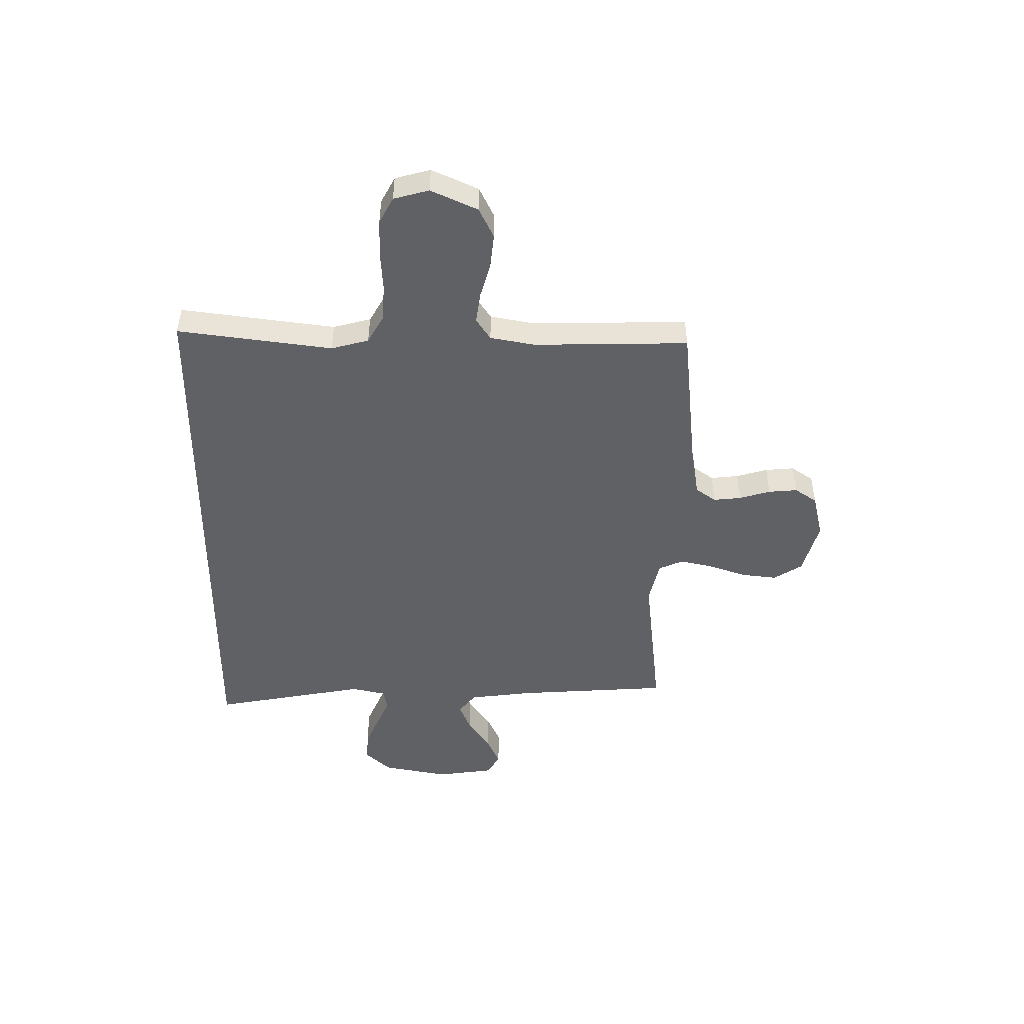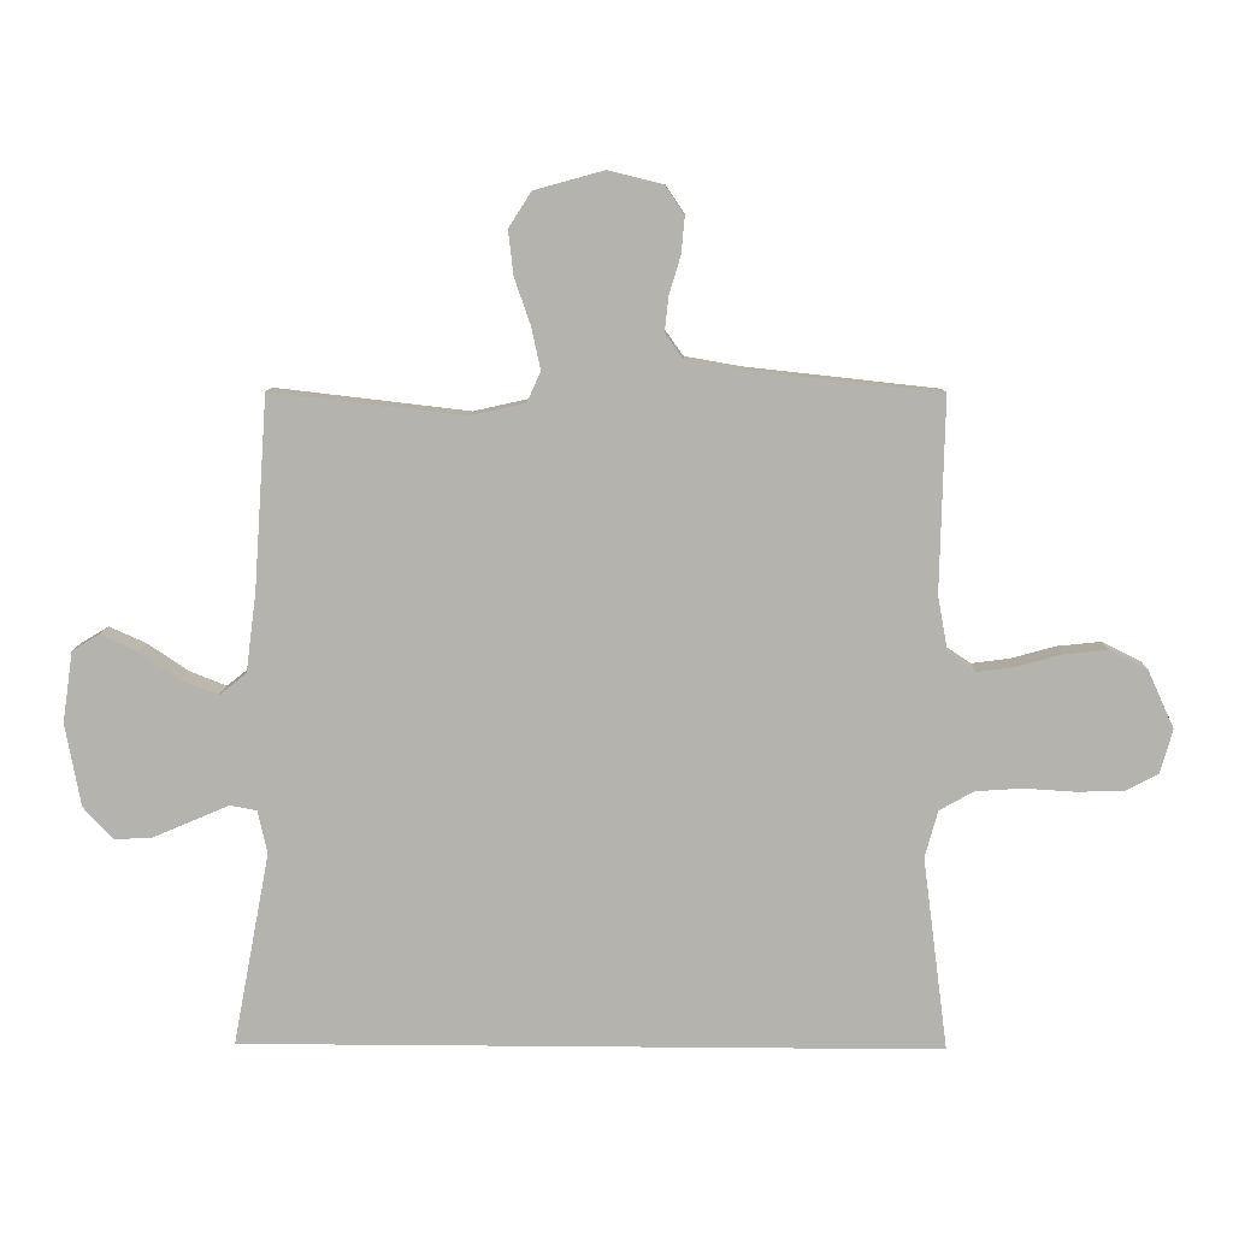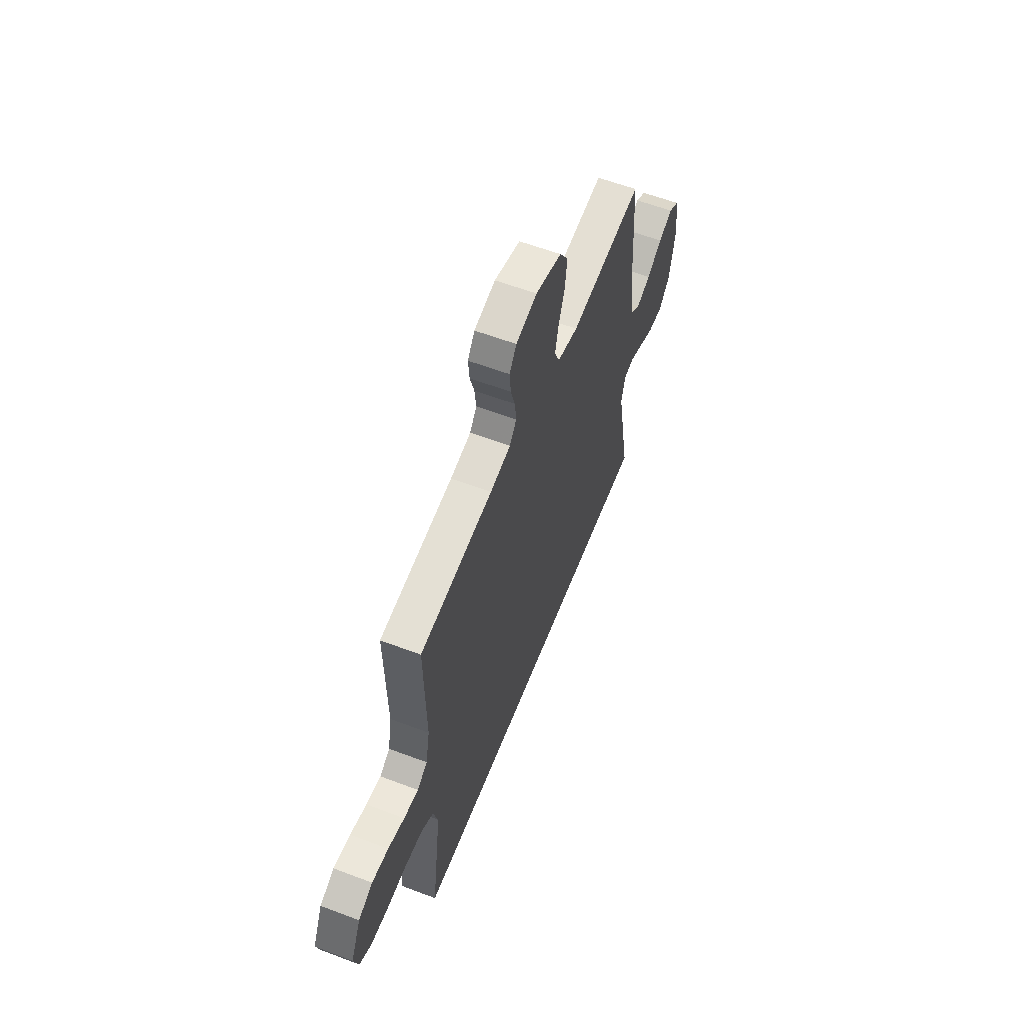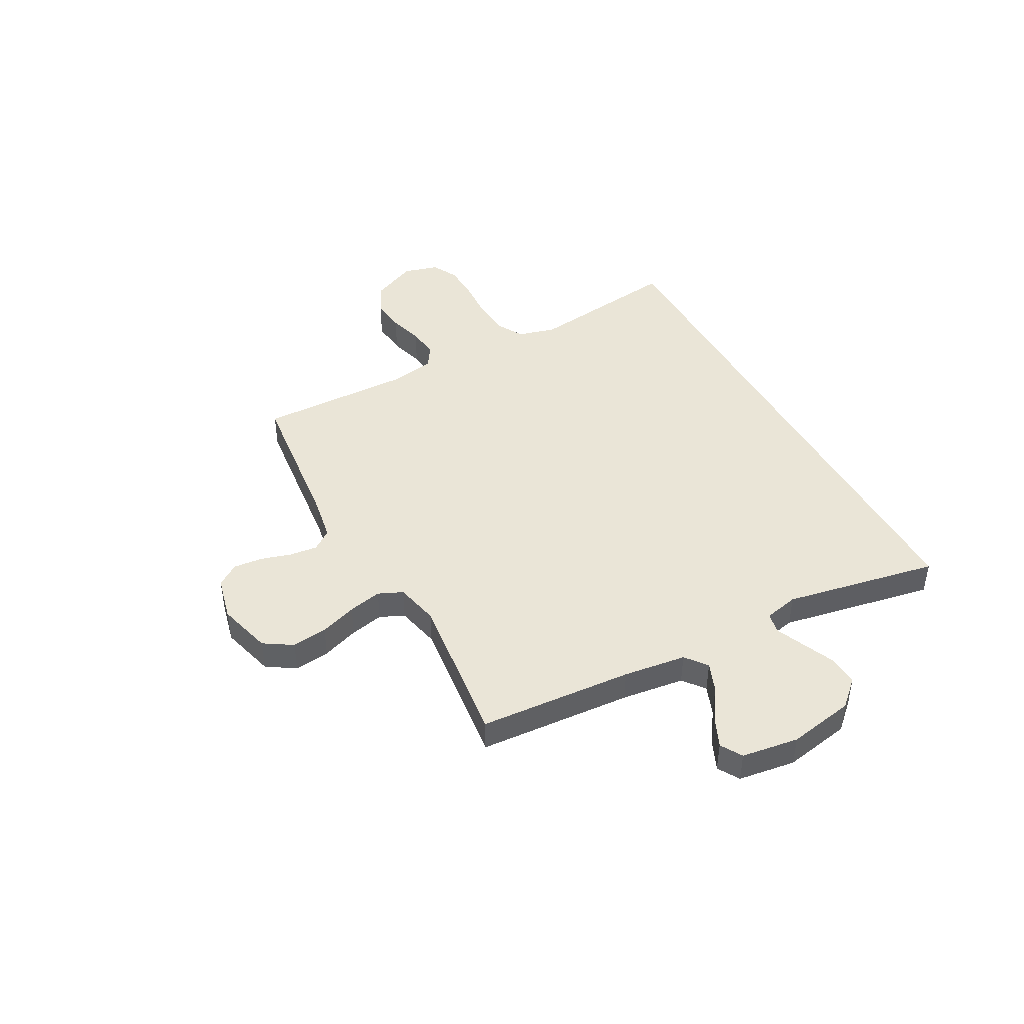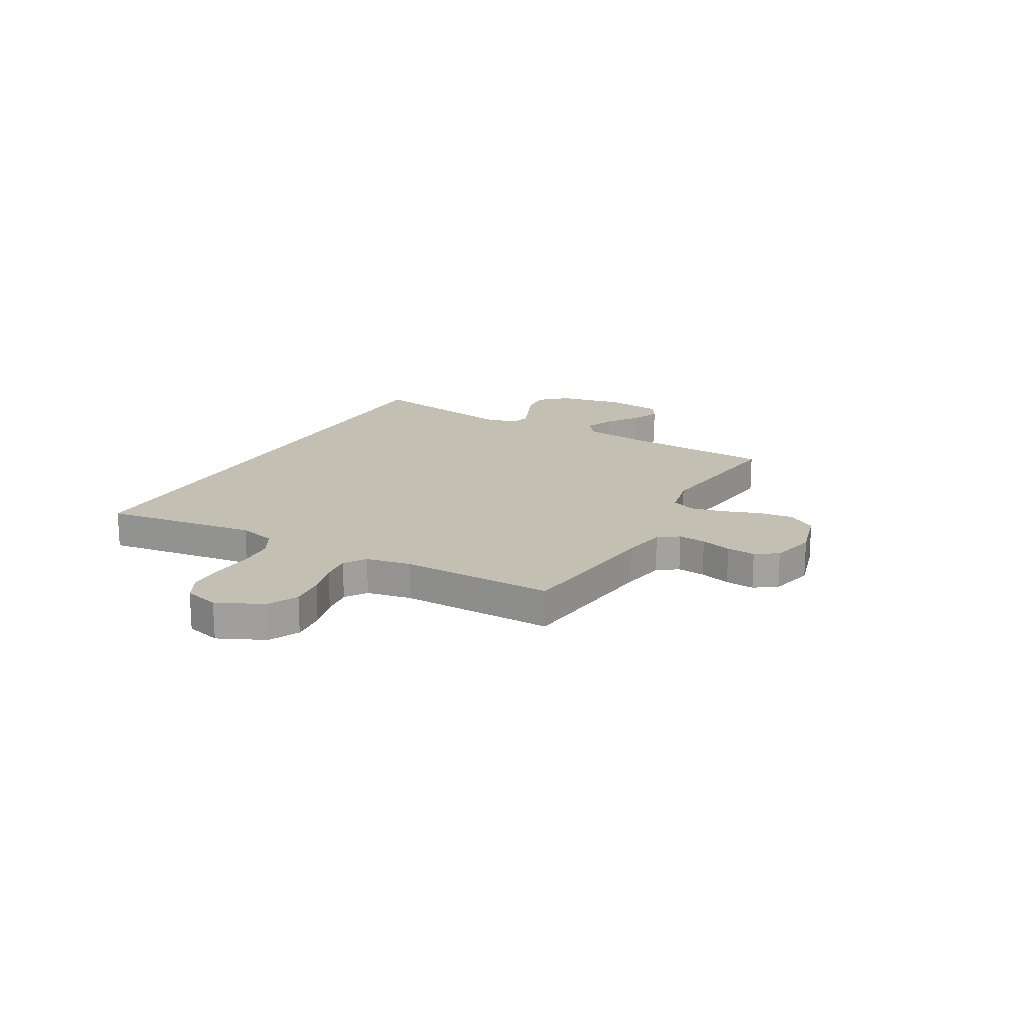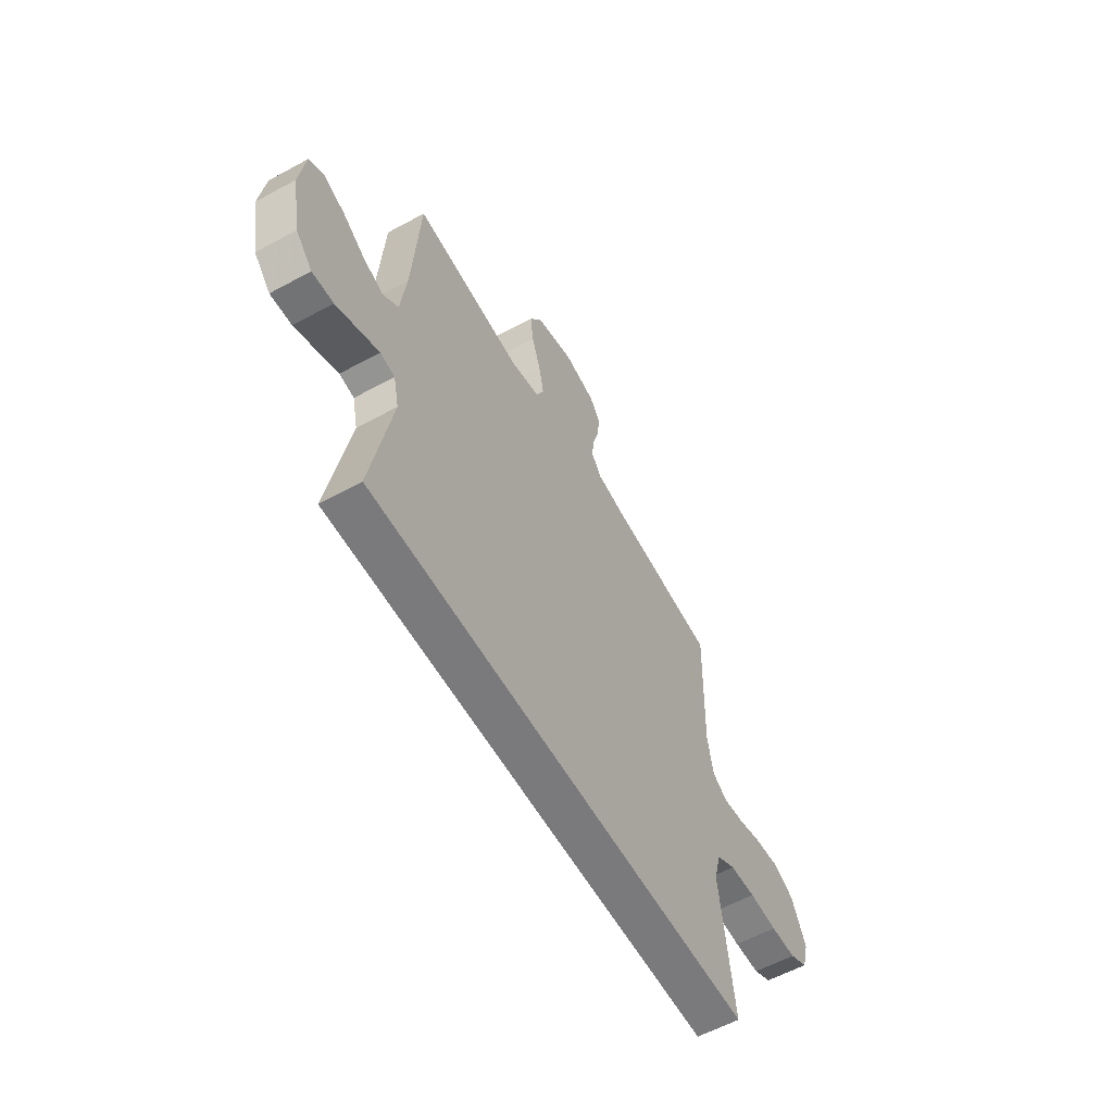
<metadata>
{"format":"obj","ext":"obj","renderer":"f3d","projection":"perspective","resolution":1024,"background":"white","views":[{"elev":-47.7,"azim":-90.6,"up":"+Y"},{"elev":9.6,"azim":-178.6,"up":"+Z"},{"elev":59.2,"azim":-68.7,"up":"+Z"},{"elev":44.2,"azim":61.4,"up":"+Y"},{"elev":17.8,"azim":-60.9,"up":"+Y"},{"elev":-58.2,"azim":119.4,"up":"+Z"}]}
</metadata>
<code>
v 0.5 0.07 0.5
v 0.521 0.07 0.2
v 0.537 0.07 0.078
v 0.579 0.07 0.045
v 0.637 0.07 0.068
v 0.699 0.07 0.11
v 0.757 0.07 0.136
v 0.799 0.07 0.111
v 0.815 0.07 0
v 0.791 0.07 -0.129
v 0.745 0.07 -0.179
v 0.686 0.07 -0.176
v 0.623 0.07 -0.149
v 0.567 0.07 -0.125
v 0.526 0.07 -0.133
v 0.511 0.07 -0.2
v 0.568 0.07 -0.5
v -0.519 0.07 -0.5
v -0.48 0.07 -0.2
v -0.5 0.07 -0.127
v -0.553 0.07 -0.097
v -0.626 0.07 -0.092
v -0.705 0.07 -0.097
v -0.777 0.07 -0.095
v -0.828 0.07 -0.068
v -0.847 0.07 0
v -0.806 0.07 0.09
v -0.747 0.07 0.119
v -0.679 0.07 0.112
v -0.611 0.07 0.093
v -0.551 0.07 0.085
v -0.509 0.07 0.113
v -0.493 0.07 0.2
v -0.5 0.07 0.5
v -0.2 0.07 0.533
v -0.115 0.07 0.548
v -0.087 0.07 0.587
v -0.093 0.07 0.641
v -0.111 0.07 0.701
v -0.116 0.07 0.757
v -0.087 0.07 0.8
v 0 0.07 0.821
v 0.106 0.07 0.792
v 0.141 0.07 0.737
v 0.133 0.07 0.668
v 0.108 0.07 0.596
v 0.094 0.07 0.531
v 0.115 0.07 0.484
v 0.2 0.07 0.465
v 0.5 0 0.5
v 0.521 0 0.2
v 0.537 0 0.078
v 0.579 0 0.045
v 0.637 0 0.068
v 0.699 0 0.11
v 0.757 0 0.136
v 0.799 0 0.111
v 0.815 0 0
v 0.791 0 -0.129
v 0.745 0 -0.179
v 0.686 0 -0.176
v 0.623 0 -0.149
v 0.567 0 -0.125
v 0.526 0 -0.133
v 0.511 0 -0.2
v 0.568 0 -0.5
v -0.519 0 -0.5
v -0.48 0 -0.2
v -0.5 0 -0.127
v -0.553 0 -0.097
v -0.626 0 -0.092
v -0.705 0 -0.097
v -0.777 0 -0.095
v -0.828 0 -0.068
v -0.847 0 0
v -0.806 0 0.09
v -0.747 0 0.119
v -0.679 0 0.112
v -0.611 0 0.093
v -0.551 0 0.085
v -0.509 0 0.113
v -0.493 0 0.2
v -0.5 0 0.5
v -0.2 0 0.533
v -0.115 0 0.548
v -0.087 0 0.587
v -0.093 0 0.641
v -0.111 0 0.701
v -0.116 0 0.757
v -0.087 0 0.8
v 0 0 0.821
v 0.106 0 0.792
v 0.141 0 0.737
v 0.133 0 0.668
v 0.108 0 0.596
v 0.094 0 0.531
v 0.115 0 0.484
v 0.2 0 0.465
f 43 44 45 46
f 43 46 47
f 42 43 47
f 41 42 47
f 38 39 40 41
f 37 38 41 47
f 36 37 47 48
f 33 34 35
f 32 33 35 36
f 27 28 29 30
f 27 30 31
f 26 27 31
f 25 26 31
f 22 23 24 25
f 21 22 25 31
f 20 21 31 32
f 16 17 18 19
f 15 16 19 20
f 14 15 20 32
f 12 13 14
f 11 12 14
f 10 11 14
f 5 6 7 8
f 4 5 8 9
f 49 1 2
f 48 49 2 3
f 32 36 48 3
f 4 9 10 14
f 3 4 14 32
f 95 94 93 92
f 96 95 92
f 96 92 91
f 96 91 90
f 90 89 88 87
f 96 90 87 86
f 97 96 86 85
f 84 83 82
f 85 84 82 81
f 79 78 77 76
f 80 79 76
f 80 76 75
f 80 75 74
f 74 73 72 71
f 80 74 71 70
f 81 80 70 69
f 68 67 66 65
f 69 68 65 64
f 81 69 64 63
f 63 62 61
f 63 61 60
f 63 60 59
f 57 56 55 54
f 58 57 54 53
f 51 50 98
f 52 51 98 97
f 52 97 85 81
f 63 59 58 53
f 81 63 53 52
f 1 50 51 2
f 2 51 52 3
f 3 52 53 4
f 4 53 54 5
f 5 54 55 6
f 6 55 56 7
f 7 56 57 8
f 8 57 58 9
f 9 58 59 10
f 10 59 60 11
f 11 60 61 12
f 12 61 62 13
f 13 62 63 14
f 14 63 64 15
f 15 64 65 16
f 16 65 66 17
f 17 66 67 18
f 18 67 68 19
f 19 68 69 20
f 20 69 70 21
f 21 70 71 22
f 22 71 72 23
f 23 72 73 24
f 24 73 74 25
f 25 74 75 26
f 26 75 76 27
f 27 76 77 28
f 28 77 78 29
f 29 78 79 30
f 30 79 80 31
f 31 80 81 32
f 32 81 82 33
f 33 82 83 34
f 34 83 84 35
f 35 84 85 36
f 36 85 86 37
f 37 86 87 38
f 38 87 88 39
f 39 88 89 40
f 40 89 90 41
f 41 90 91 42
f 42 91 92 43
f 43 92 93 44
f 44 93 94 45
f 45 94 95 46
f 46 95 96 47
f 47 96 97 48
f 48 97 98 49
f 49 98 50 1

</code>
